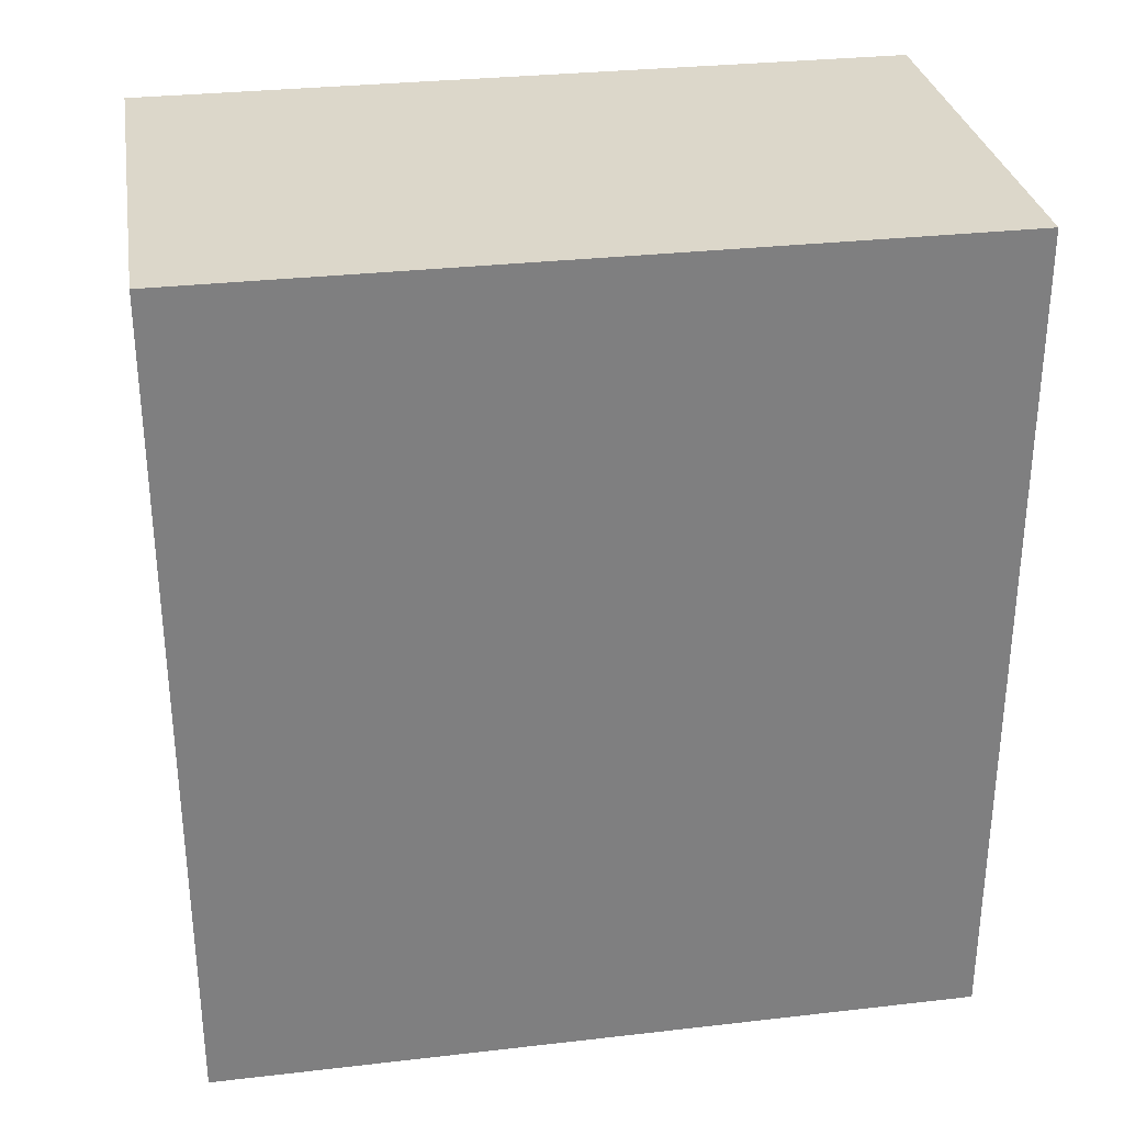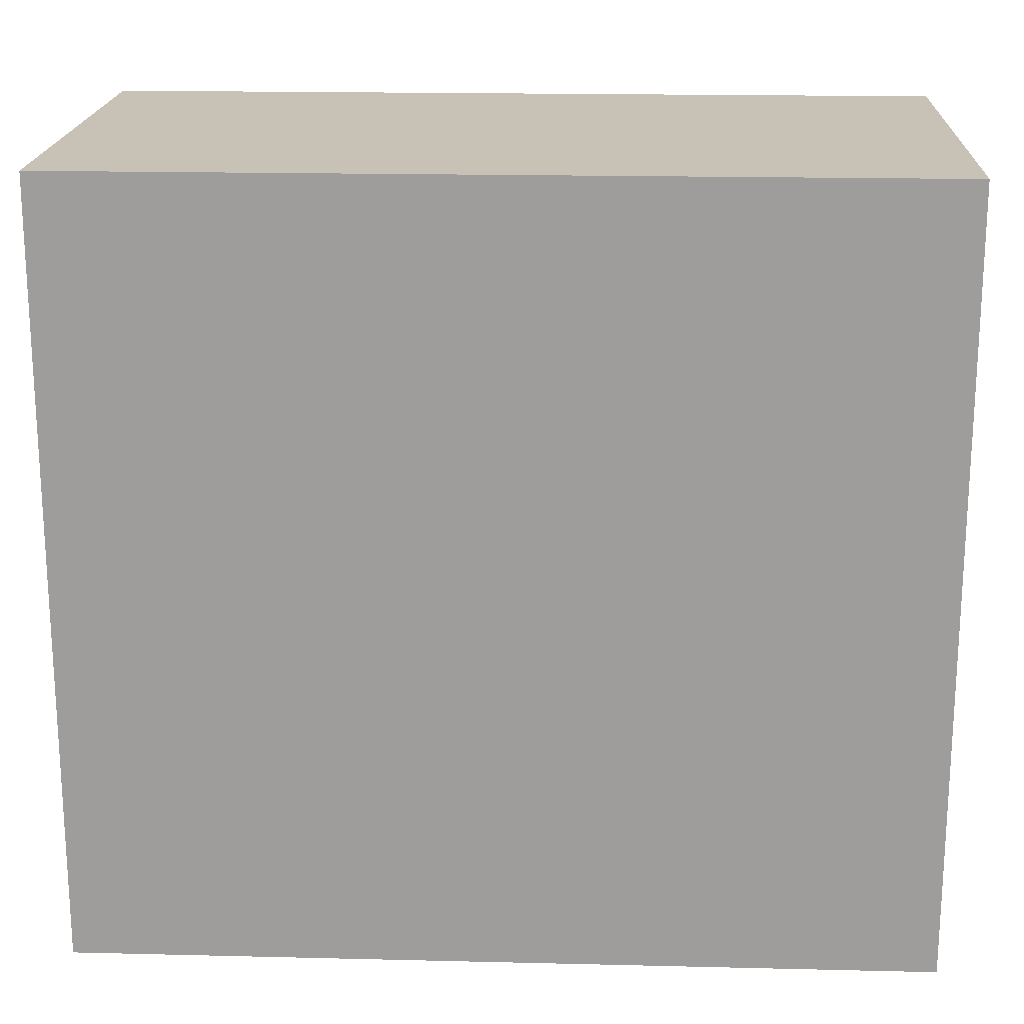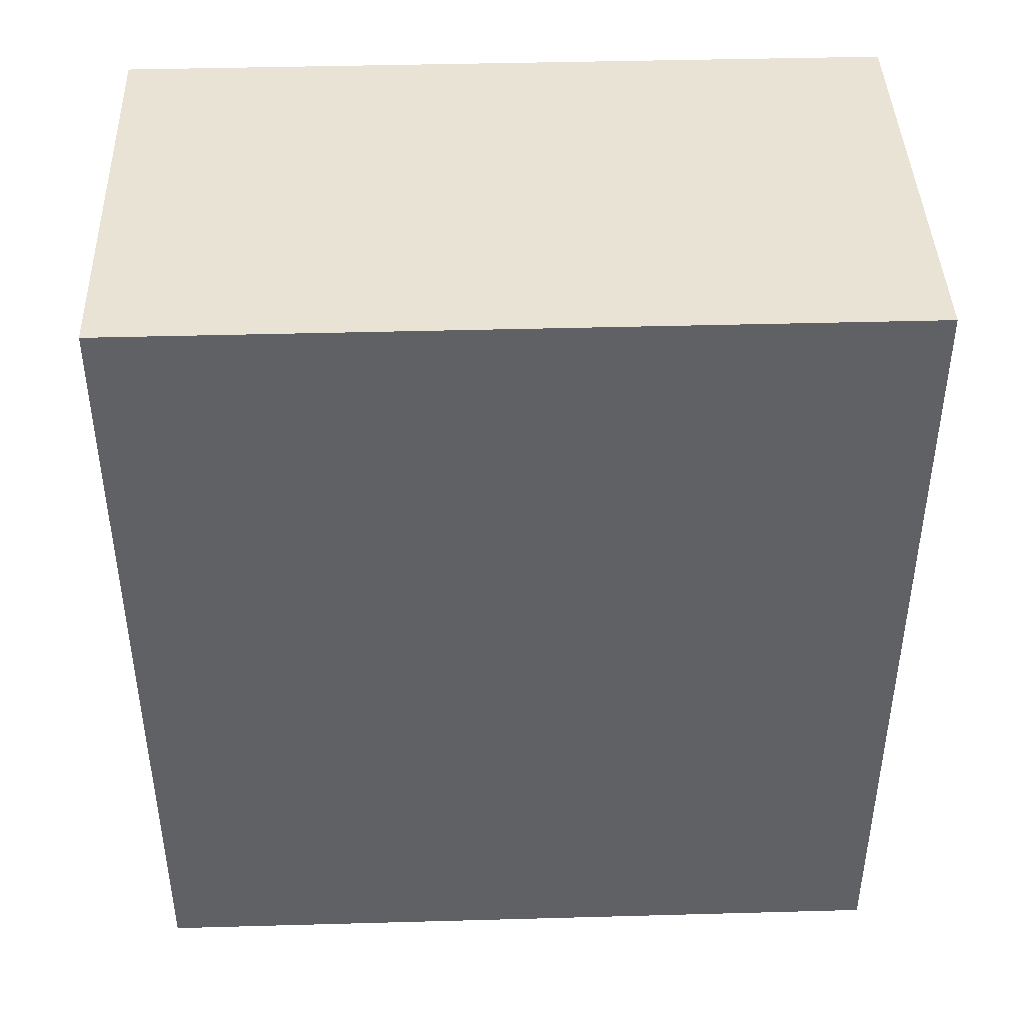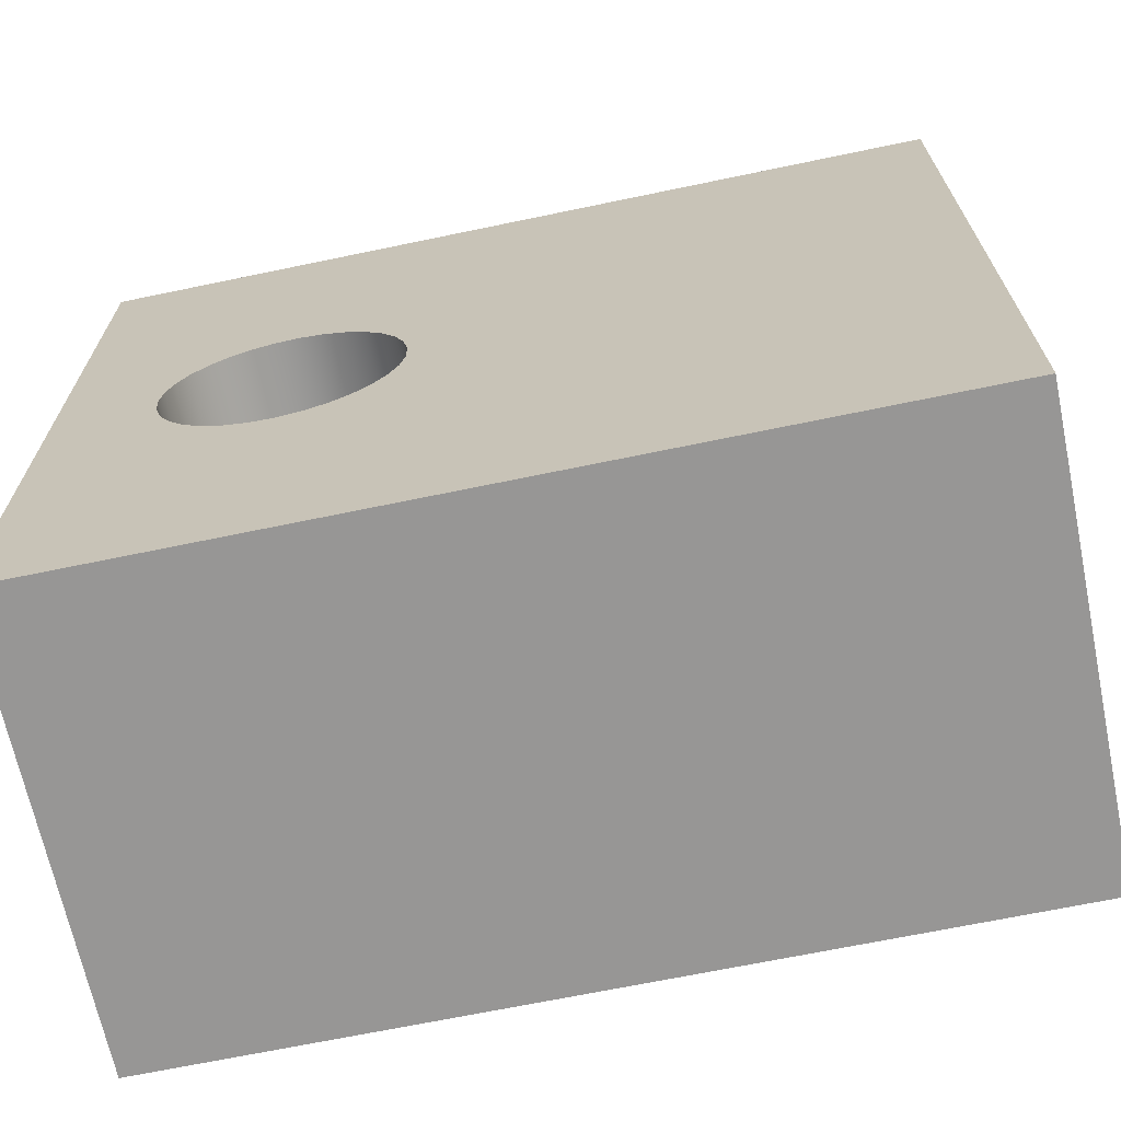
<metadata>
{"format":"obj","ext":"obj","renderer":"f3d","projection":"perspective","resolution":1024,"background":"white","views":[{"elev":30.6,"azim":-99.4,"up":"+Z"},{"elev":19.0,"azim":-87.4,"up":"+Y"},{"elev":42.2,"azim":-91.9,"up":"+Z"},{"elev":-67.9,"azim":101.8,"up":"+Y"}]}
</metadata>
<code>
v 0.4772 -1.191 -0.9922
v 0.461 -1.067 -0.9922
v 0.4134 -0.9525 -0.9922
v 0.3377 -0.8539 -0.9922
v 0.2391 -0.7782 -0.9922
v 0.1242 -0.7306 -0.9922
v 0.0009525 -0.7144 -0.9922
v -0.1223 -0.7306 -0.9922
v -0.2372 -0.7782 -0.9922
v -0.3358 -0.8539 -0.9922
v -0.4115 -0.9525 -0.9922
v -0.4591 -1.067 -0.9922
v -0.4753 -1.191 -0.9922
v -0.4591 -1.314 -0.9922
v -0.4115 -1.429 -0.9922
v -0.3358 -1.527 -0.9922
v -0.2372 -1.603 -0.9922
v -0.1223 -1.651 -0.9922
v 0.0009525 -1.667 -0.9922
v 0.1242 -1.651 -0.9922
v 0.2391 -1.603 -0.9922
v 0.3377 -1.527 -0.9922
v 0.4134 -1.429 -0.9922
v 0.461 -1.314 -0.9922
v 0.4772 -1.191 -2.897
v 0.461 -1.314 -2.897
v 0.4134 -1.429 -2.897
v 0.3377 -1.527 -2.897
v 0.2391 -1.603 -2.897
v 0.1242 -1.651 -2.897
v 0.0009525 -1.667 -2.897
v -0.1223 -1.651 -2.897
v -0.2372 -1.603 -2.897
v -0.3358 -1.527 -2.897
v -0.4115 -1.429 -2.897
v -0.4591 -1.314 -2.897
v -0.4753 -1.191 -2.897
v -0.4591 -1.067 -2.897
v -0.4115 -0.9525 -2.897
v -0.3358 -0.8539 -2.897
v -0.2372 -0.7782 -2.897
v -0.1223 -0.7306 -2.897
v 0.0009525 -0.7144 -2.897
v 0.1242 -0.7306 -2.897
v 0.2391 -0.7782 -2.897
v 0.3377 -0.8539 -2.897
v 0.4134 -0.9525 -2.897
v 0.461 -1.067 -2.897
v 0.4772 -1.191 -0.9922
v 0.4772 -1.191 -2.897
v 0.4772 -1.191 -0.9922
v 0.461 -1.314 -0.9922
v 0.4134 -1.429 -0.9922
v 0.3377 -1.527 -0.9922
v 0.2391 -1.603 -0.9922
v 0.1242 -1.651 -0.9922
v 0.0009525 -1.667 -0.9922
v -0.1223 -1.651 -0.9922
v -0.2372 -1.603 -0.9922
v -0.3358 -1.527 -0.9922
v -0.4115 -1.429 -0.9922
v -0.4591 -1.314 -0.9922
v -0.4753 -1.191 -0.9922
v -0.4591 -1.067 -0.9922
v -0.4115 -0.9525 -0.9922
v -0.3358 -0.8539 -0.9922
v -0.2372 -0.7782 -0.9922
v -0.1223 -0.7306 -0.9922
v 0.0009525 -0.7144 -0.9922
v 0.1242 -0.7306 -0.9922
v 0.2391 -0.7782 -0.9922
v 0.3377 -0.8539 -0.9922
v 0.4134 -0.9525 -0.9922
v 0.461 -1.067 -0.9922
v 0.4762 -3.731 -0.9922
v 0.46 -3.607 -0.9922
v 0.4124 -3.493 -0.9922
v 0.3368 -3.394 -0.9922
v 0.2381 -3.318 -0.9922
v 0.1233 -3.271 -0.9922
v -2.916e-17 -3.254 -0.9922
v -0.1233 -3.271 -0.9922
v -0.2381 -3.318 -0.9922
v -0.3368 -3.394 -0.9922
v -0.4124 -3.493 -0.9922
v -0.46 -3.607 -0.9922
v -0.4762 -3.731 -0.9922
v -0.46 -3.854 -0.9922
v -0.4124 -3.969 -0.9922
v -0.3368 -4.067 -0.9922
v -0.2381 -4.143 -0.9922
v -0.1233 -4.191 -0.9922
v -2.916e-17 -4.207 -0.9922
v 0.1233 -4.191 -0.9922
v 0.2381 -4.143 -0.9922
v 0.3368 -4.067 -0.9922
v 0.4124 -3.969 -0.9922
v 0.46 -3.854 -0.9922
v 0.4762 -3.731 -2.897
v 0.46 -3.854 -2.897
v 0.4124 -3.969 -2.897
v 0.3368 -4.067 -2.897
v 0.2381 -4.143 -2.897
v 0.1233 -4.191 -2.897
v -2.916e-17 -4.207 -2.897
v -0.1233 -4.191 -2.897
v -0.2381 -4.143 -2.897
v -0.3368 -4.067 -2.897
v -0.4124 -3.969 -2.897
v -0.46 -3.854 -2.897
v -0.4762 -3.731 -2.897
v -0.46 -3.607 -2.897
v -0.4124 -3.493 -2.897
v -0.3368 -3.394 -2.897
v -0.2381 -3.318 -2.897
v -0.1233 -3.271 -2.897
v -2.916e-17 -3.254 -2.897
v 0.1233 -3.271 -2.897
v 0.2381 -3.318 -2.897
v 0.3368 -3.394 -2.897
v 0.4124 -3.493 -2.897
v 0.46 -3.607 -2.897
v 0.4762 -3.731 -0.9922
v 0.4762 -3.731 -2.897
v 0.4762 -3.731 -0.9922
v 0.46 -3.854 -0.9922
v 0.4124 -3.969 -0.9922
v 0.3368 -4.067 -0.9922
v 0.2381 -4.143 -0.9922
v 0.1233 -4.191 -0.9922
v -2.916e-17 -4.207 -0.9922
v -0.1233 -4.191 -0.9922
v -0.2381 -4.143 -0.9922
v -0.3368 -4.067 -0.9922
v -0.4124 -3.969 -0.9922
v -0.46 -3.854 -0.9922
v -0.4762 -3.731 -0.9922
v -0.46 -3.607 -0.9922
v -0.4124 -3.493 -0.9922
v -0.3368 -3.394 -0.9922
v -0.2381 -3.318 -0.9922
v -0.1233 -3.271 -0.9922
v -2.916e-17 -3.254 -0.9922
v 0.1233 -3.271 -0.9922
v 0.2381 -3.318 -0.9922
v 0.3368 -3.394 -0.9922
v 0.4124 -3.493 -0.9922
v 0.46 -3.607 -0.9922
v -0.258 -2.659 2.228
v -0.258 -2.499 2.211
v -0.258 -2.346 2.163
v -0.258 -2.206 2.085
v -0.258 -2.084 1.981
v -0.258 -1.985 1.854
v -0.258 -1.915 1.71
v -0.258 -1.874 1.554
v -0.258 -1.866 1.394
v -0.258 -1.891 1.235
v -0.258 -1.946 1.084
v -0.258 -2.031 0.9481
v -0.258 -2.142 0.8317
v -0.258 -2.274 0.7399
v -0.258 -2.421 0.6766
v -0.258 -2.579 0.6442
v -0.258 -2.739 0.6442
v -0.258 -2.897 0.6766
v -0.258 -3.044 0.7399
v -0.258 -3.176 0.8317
v -0.258 -3.287 0.9481
v -0.258 -3.372 1.084
v -0.258 -3.427 1.235
v -0.258 -3.452 1.394
v -0.258 -3.444 1.554
v -0.258 -3.403 1.71
v -0.258 -3.333 1.854
v -0.258 -3.234 1.981
v -0.258 -3.113 2.085
v -0.258 -2.972 2.163
v -0.258 -2.819 2.211
v 1.548 -2.659 2.228
v 1.548 -2.819 2.211
v 1.548 -2.972 2.163
v 1.548 -3.113 2.085
v 1.548 -3.234 1.981
v 1.548 -3.333 1.854
v 1.548 -3.403 1.71
v 1.548 -3.444 1.554
v 1.548 -3.452 1.394
v 1.548 -3.427 1.235
v 1.548 -3.372 1.084
v 1.548 -3.287 0.9481
v 1.548 -3.176 0.8317
v 1.548 -3.044 0.7399
v 1.548 -2.897 0.6766
v 1.548 -2.739 0.6442
v 1.548 -2.579 0.6442
v 1.548 -2.421 0.6766
v 1.548 -2.274 0.7399
v 1.548 -2.142 0.8317
v 1.548 -2.031 0.9481
v 1.548 -1.946 1.084
v 1.548 -1.891 1.235
v 1.548 -1.866 1.394
v 1.548 -1.874 1.554
v 1.548 -1.915 1.71
v 1.548 -1.985 1.854
v 1.548 -2.084 1.981
v 1.548 -2.206 2.085
v 1.548 -2.346 2.163
v 1.548 -2.499 2.211
v -0.258 -2.659 2.228
v 1.548 -2.659 2.228
v -0.258 -2.659 2.228
v -0.258 -2.819 2.211
v -0.258 -2.972 2.163
v -0.258 -3.113 2.085
v -0.258 -3.234 1.981
v -0.258 -3.333 1.854
v -0.258 -3.403 1.71
v -0.258 -3.444 1.554
v -0.258 -3.452 1.394
v -0.258 -3.427 1.235
v -0.258 -3.372 1.084
v -0.258 -3.287 0.9481
v -0.258 -3.176 0.8317
v -0.258 -3.044 0.7399
v -0.258 -2.897 0.6766
v -0.258 -2.739 0.6442
v -0.258 -2.579 0.6442
v -0.258 -2.421 0.6766
v -0.258 -2.274 0.7399
v -0.258 -2.142 0.8317
v -0.258 -2.031 0.9481
v -0.258 -1.946 1.084
v -0.258 -1.891 1.235
v -0.258 -1.866 1.394
v -0.258 -1.874 1.554
v -0.258 -1.915 1.71
v -0.258 -1.985 1.854
v -0.258 -2.084 1.981
v -0.258 -2.206 2.085
v -0.258 -2.346 2.163
v -0.258 -2.499 2.211
v -1.548 0 2.897
v -1.548 0 -2.897
v -1.548 -5.318 -2.897
v -1.548 -5.318 2.897
v 1.548 0 2.897
v -1.548 0 2.897
v -1.548 -5.318 2.897
v 1.548 -5.318 2.897
v 1.548 -2.659 2.228
v 1.548 -2.499 2.211
v 1.548 -2.346 2.163
v 1.548 -2.206 2.085
v 1.548 -2.084 1.981
v 1.548 -1.985 1.854
v 1.548 -1.915 1.71
v 1.548 -1.874 1.554
v 1.548 -1.866 1.394
v 1.548 -1.891 1.235
v 1.548 -1.946 1.084
v 1.548 -2.031 0.9481
v 1.548 -2.142 0.8317
v 1.548 -2.274 0.7399
v 1.548 -2.421 0.6766
v 1.548 -2.579 0.6442
v 1.548 -2.739 0.6442
v 1.548 -2.897 0.6766
v 1.548 -3.044 0.7399
v 1.548 -3.176 0.8317
v 1.548 -3.287 0.9481
v 1.548 -3.372 1.084
v 1.548 -3.427 1.235
v 1.548 -3.452 1.394
v 1.548 -3.444 1.554
v 1.548 -3.403 1.71
v 1.548 -3.333 1.854
v 1.548 -3.234 1.981
v 1.548 -3.113 2.085
v 1.548 -2.972 2.163
v 1.548 -2.819 2.211
v 1.548 0 -2.897
v 1.548 0 2.897
v 1.548 -5.318 2.897
v 1.548 -5.318 -2.897
v 0.4772 -1.191 -2.897
v 0.461 -1.067 -2.897
v 0.4134 -0.9525 -2.897
v 0.3377 -0.8539 -2.897
v 0.2391 -0.7782 -2.897
v 0.1242 -0.7306 -2.897
v 0.0009525 -0.7144 -2.897
v -0.1223 -0.7306 -2.897
v -0.2372 -0.7782 -2.897
v -0.3358 -0.8539 -2.897
v -0.4115 -0.9525 -2.897
v -0.4591 -1.067 -2.897
v -0.4753 -1.191 -2.897
v -0.4591 -1.314 -2.897
v -0.4115 -1.429 -2.897
v -0.3358 -1.527 -2.897
v -0.2372 -1.603 -2.897
v -0.1223 -1.651 -2.897
v 0.0009525 -1.667 -2.897
v 0.1242 -1.651 -2.897
v 0.2391 -1.603 -2.897
v 0.3377 -1.527 -2.897
v 0.4134 -1.429 -2.897
v 0.461 -1.314 -2.897
v 0.4762 -3.731 -2.897
v 0.46 -3.607 -2.897
v 0.4124 -3.493 -2.897
v 0.3368 -3.394 -2.897
v 0.2381 -3.318 -2.897
v 0.1233 -3.271 -2.897
v -2.916e-17 -3.254 -2.897
v -0.1233 -3.271 -2.897
v -0.2381 -3.318 -2.897
v -0.3368 -3.394 -2.897
v -0.4124 -3.493 -2.897
v -0.46 -3.607 -2.897
v -0.4762 -3.731 -2.897
v -0.46 -3.854 -2.897
v -0.4124 -3.969 -2.897
v -0.3368 -4.067 -2.897
v -0.2381 -4.143 -2.897
v -0.1233 -4.191 -2.897
v -2.916e-17 -4.207 -2.897
v 0.1233 -4.191 -2.897
v 0.2381 -4.143 -2.897
v 0.3368 -4.067 -2.897
v 0.4124 -3.969 -2.897
v 0.46 -3.854 -2.897
v -1.548 0 -2.897
v 1.548 0 -2.897
v 1.548 -5.318 -2.897
v -1.548 -5.318 -2.897
v 1.548 0 -2.897
v -1.548 0 -2.897
v -1.548 0 2.897
v 1.548 0 2.897
v -1.548 -5.318 -2.897
v 1.548 -5.318 -2.897
v 1.548 -5.318 2.897
v -1.548 -5.318 2.897
g 64978f5e-e33a-11ea-a4e2-54bf646e7e1f
f 2 48 1
f 1 48 50
f 49 25 24
f 24 25 26
f 24 26 23
f 23 26 27
f 23 27 22
f 22 27 28
f 22 28 21
f 21 28 29
f 21 29 20
f 20 29 30
f 20 30 19
f 19 30 31
f 19 31 18
f 18 31 32
f 18 32 17
f 17 32 33
f 17 33 16
f 16 33 34
f 16 34 15
f 15 34 35
f 15 35 14
f 14 35 36
f 14 36 13
f 13 36 37
f 13 37 12
f 12 37 38
f 12 38 11
f 11 38 39
f 11 39 10
f 10 39 40
f 10 40 9
f 9 40 41
f 9 41 8
f 8 41 42
f 8 42 7
f 7 42 43
f 7 43 6
f 6 43 44
f 6 44 5
f 5 44 45
f 5 45 4
f 4 45 46
f 4 46 3
f 3 46 47
f 3 47 2
f 2 47 48
g 649d3464-e33a-11ea-a984-54bf646e7e1f
f 52 62 51
f 51 62 63
f 51 63 74
f 74 63 64
f 74 64 73
f 73 64 65
f 73 65 72
f 72 65 66
f 72 66 71
f 71 66 67
f 71 67 70
f 70 67 68
f 70 68 69
f 62 52 61
f 61 52 53
f 61 53 60
f 60 53 54
f 60 54 59
f 59 54 55
f 59 55 58
f 58 55 56
f 58 56 57
g 64a2d9a4-e33a-11ea-a049-54bf646e7e1f
f 76 122 75
f 75 122 124
f 123 99 98
f 98 99 100
f 98 100 97
f 97 100 101
f 97 101 96
f 96 101 102
f 96 102 95
f 95 102 103
f 95 103 94
f 94 103 104
f 94 104 93
f 93 104 105
f 93 105 92
f 92 105 106
f 92 106 91
f 91 106 107
f 91 107 90
f 90 107 108
f 90 108 89
f 89 108 109
f 89 109 88
f 88 109 110
f 88 110 87
f 87 110 111
f 87 111 86
f 86 111 112
f 86 112 85
f 85 112 113
f 85 113 84
f 84 113 114
f 84 114 83
f 83 114 115
f 83 115 82
f 82 115 116
f 82 116 81
f 81 116 117
f 81 117 80
f 80 117 118
f 80 118 79
f 79 118 119
f 79 119 78
f 78 119 120
f 78 120 77
f 77 120 121
f 77 121 76
f 76 121 122
g 64a87ed8-e33a-11ea-b52c-54bf646e7e1f
f 126 136 125
f 125 136 137
f 125 137 148
f 148 137 138
f 148 138 147
f 147 138 139
f 147 139 146
f 146 139 140
f 146 140 145
f 145 140 141
f 145 141 144
f 144 141 142
f 144 142 143
f 136 126 135
f 135 126 127
f 135 127 134
f 134 127 128
f 134 128 133
f 133 128 129
f 133 129 132
f 132 129 130
f 132 130 131
g 6409f77e-e33a-11ea-8cdd-54bf646e7e1f
f 150 210 149
f 149 210 212
f 211 180 179
f 179 180 181
f 179 181 178
f 178 181 182
f 178 182 177
f 177 182 183
f 177 183 176
f 176 183 184
f 176 184 175
f 175 184 185
f 175 185 174
f 174 185 186
f 174 186 173
f 173 186 187
f 173 187 172
f 172 187 188
f 172 188 171
f 171 188 189
f 171 189 170
f 170 189 190
f 170 190 169
f 169 190 191
f 169 191 168
f 168 191 192
f 168 192 167
f 167 192 193
f 167 193 166
f 166 193 194
f 166 194 165
f 165 194 195
f 165 195 164
f 164 195 196
f 164 196 163
f 163 196 197
f 163 197 162
f 162 197 198
f 162 198 161
f 161 198 199
f 161 199 160
f 160 199 200
f 160 200 159
f 159 200 201
f 159 201 158
f 158 201 202
f 158 202 157
f 157 202 203
f 157 203 156
f 156 203 204
f 156 204 155
f 155 204 205
f 155 205 154
f 154 205 206
f 154 206 153
f 153 206 207
f 153 207 152
f 152 207 208
f 152 208 151
f 151 208 209
f 151 209 150
f 150 209 210
g 640fc3ca-e33a-11ea-8514-54bf646e7e1f
f 214 228 213
f 213 228 229
f 213 229 243
f 243 229 230
f 243 230 242
f 242 230 231
f 242 231 241
f 241 231 232
f 241 232 240
f 240 232 233
f 240 233 239
f 239 233 234
f 239 234 238
f 238 234 235
f 238 235 237
f 237 235 236
f 228 214 227
f 227 214 215
f 227 215 226
f 226 215 216
f 226 216 225
f 225 216 217
f 225 217 224
f 224 217 218
f 224 218 223
f 223 218 219
f 223 219 222
f 222 219 220
f 222 220 221
g 63686324-e33a-11ea-837d-54bf646e7e1f
f 244 245 247
f 247 245 246
g 636de154-e33a-11ea-8dd0-54bf646e7e1f
f 248 249 251
f 251 249 250
g 6373ad86-e33a-11ea-ac68-54bf646e7e1f
f 253 284 252
f 252 284 285
f 252 285 282
f 282 285 281
f 281 285 280
f 280 285 279
f 279 285 278
f 278 285 277
f 277 285 276
f 276 285 275
f 275 285 274
f 274 285 273
f 273 285 286
f 273 286 272
f 272 286 271
f 271 286 270
f 270 286 269
f 269 286 268
f 268 286 283
f 268 283 267
f 267 283 266
f 266 283 265
f 265 283 264
f 264 283 263
f 263 283 262
f 262 283 284
f 262 284 261
f 261 284 260
f 260 284 259
f 259 284 258
f 258 284 257
f 257 284 256
f 256 284 255
f 255 284 254
f 254 284 253
g 637979da-e33a-11ea-b091-54bf646e7e1f
f 310 287 336
f 336 287 288
f 336 288 289
f 289 290 336
f 336 290 291
f 336 291 292
f 292 293 336
f 336 293 335
f 335 293 294
f 335 294 295
f 295 296 335
f 335 296 297
f 335 297 298
f 298 299 335
f 335 299 300
f 335 300 322
f 322 300 321
f 321 300 301
f 321 301 320
f 320 301 302
f 320 302 319
f 319 302 303
f 319 303 318
f 318 303 304
f 318 304 317
f 317 304 305
f 317 305 316
f 316 305 306
f 316 306 315
f 315 306 307
f 315 307 314
f 314 307 308
f 314 308 313
f 313 308 309
f 313 309 312
f 312 309 310
f 312 310 336
f 334 311 337
f 337 311 312
f 337 312 336
f 335 322 338
f 338 322 323
f 338 323 324
f 324 325 338
f 338 325 326
f 338 326 327
f 327 328 338
f 338 328 329
f 338 329 337
f 337 329 330
f 337 330 331
f 331 332 337
f 337 332 333
f 337 333 334
g 637f6d1a-e33a-11ea-a67c-54bf646e7e1f
f 339 340 342
f 342 340 341
g 63853986-e33a-11ea-babe-54bf646e7e1f
f 344 345 343
f 343 345 346

</code>
